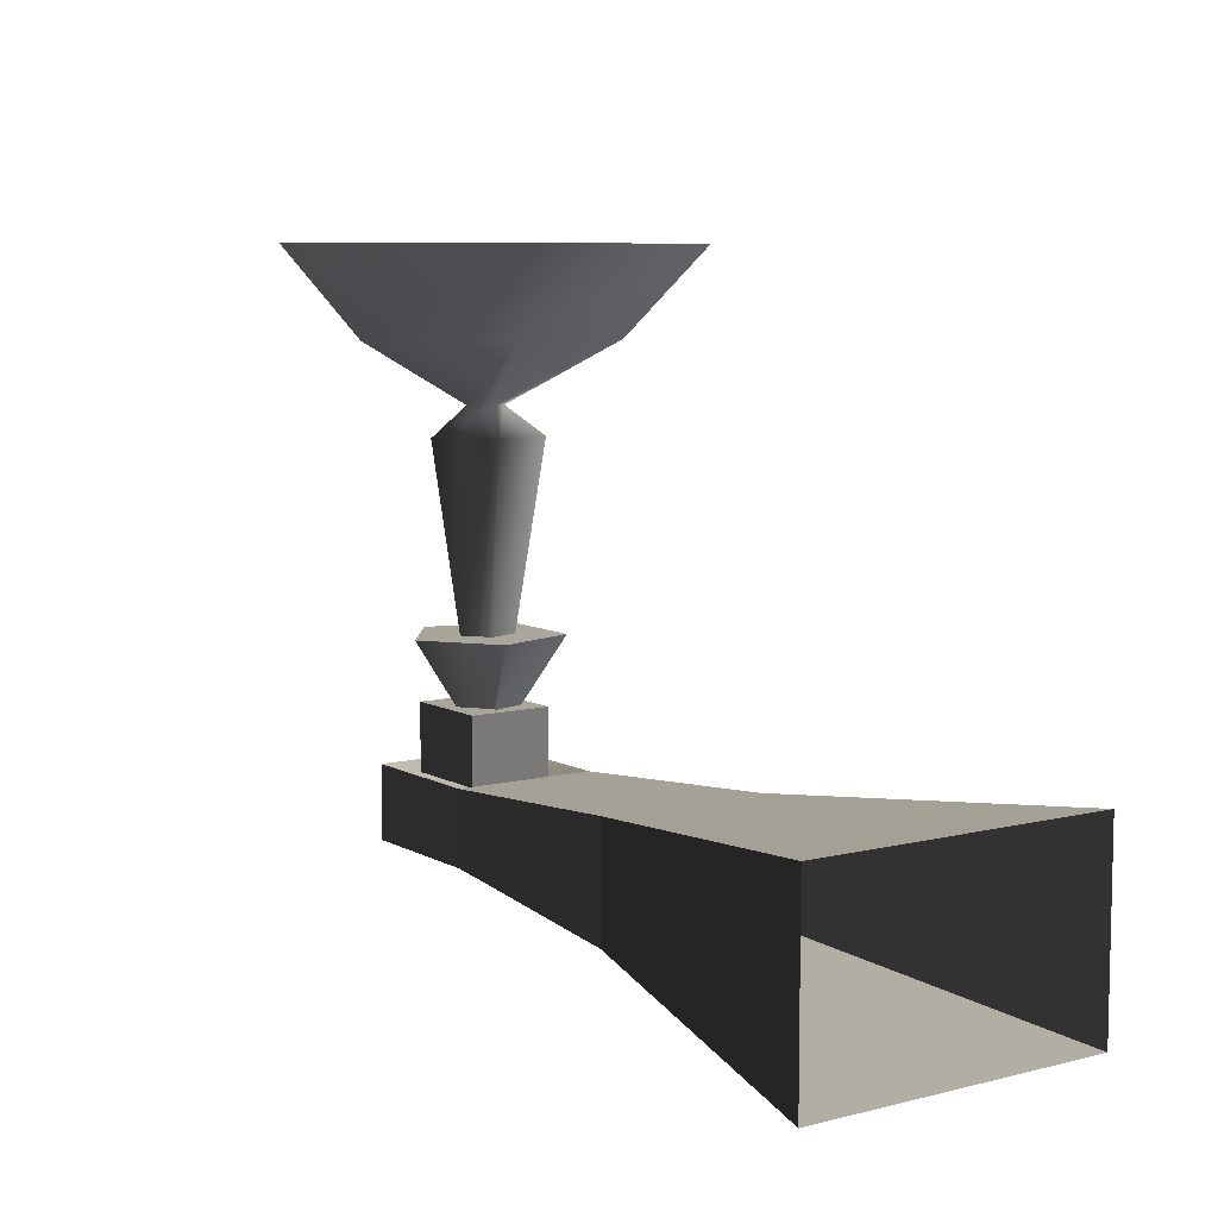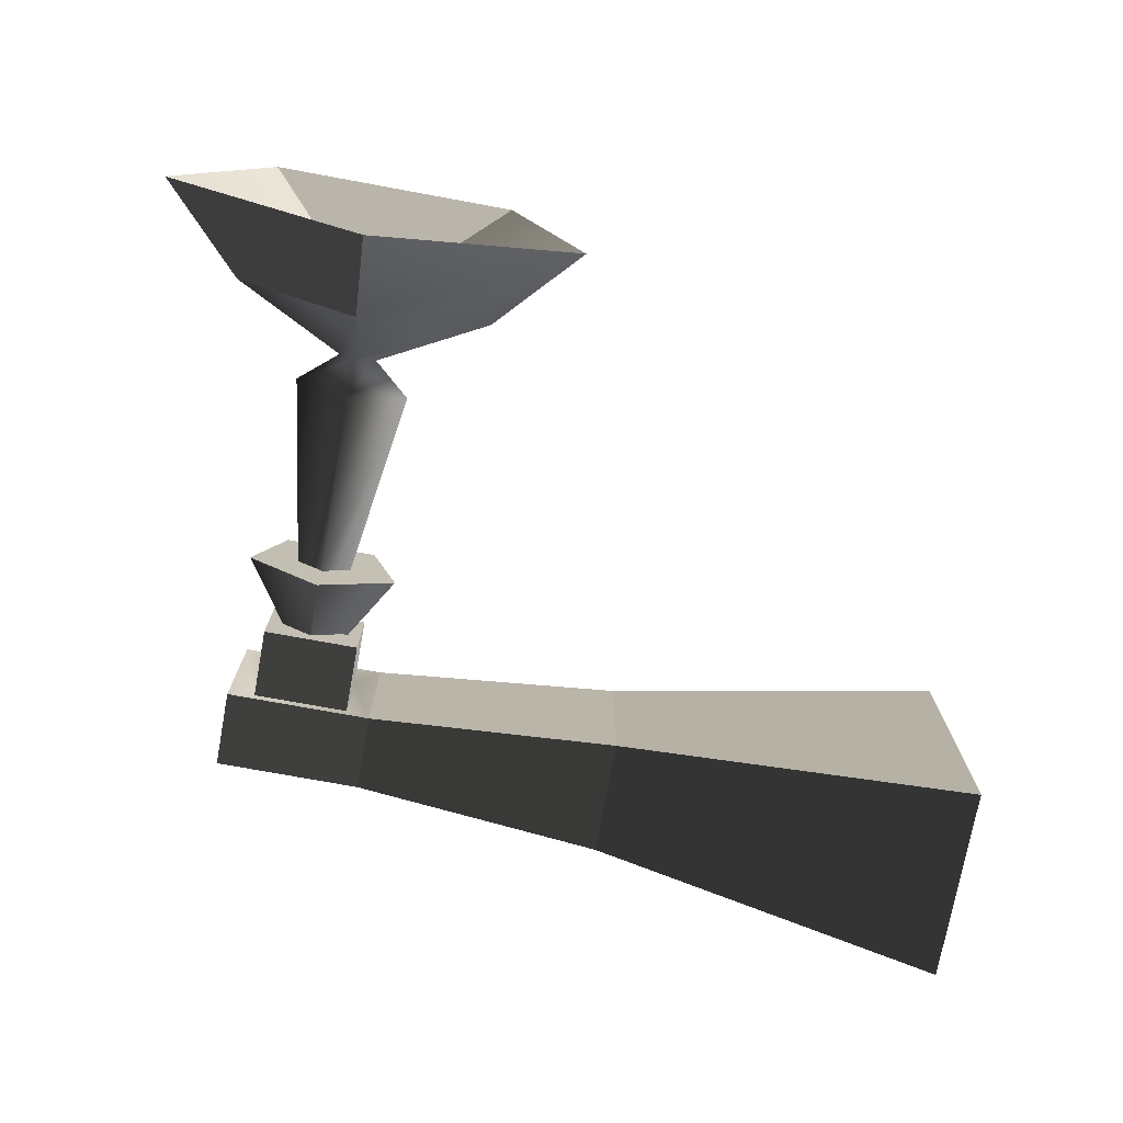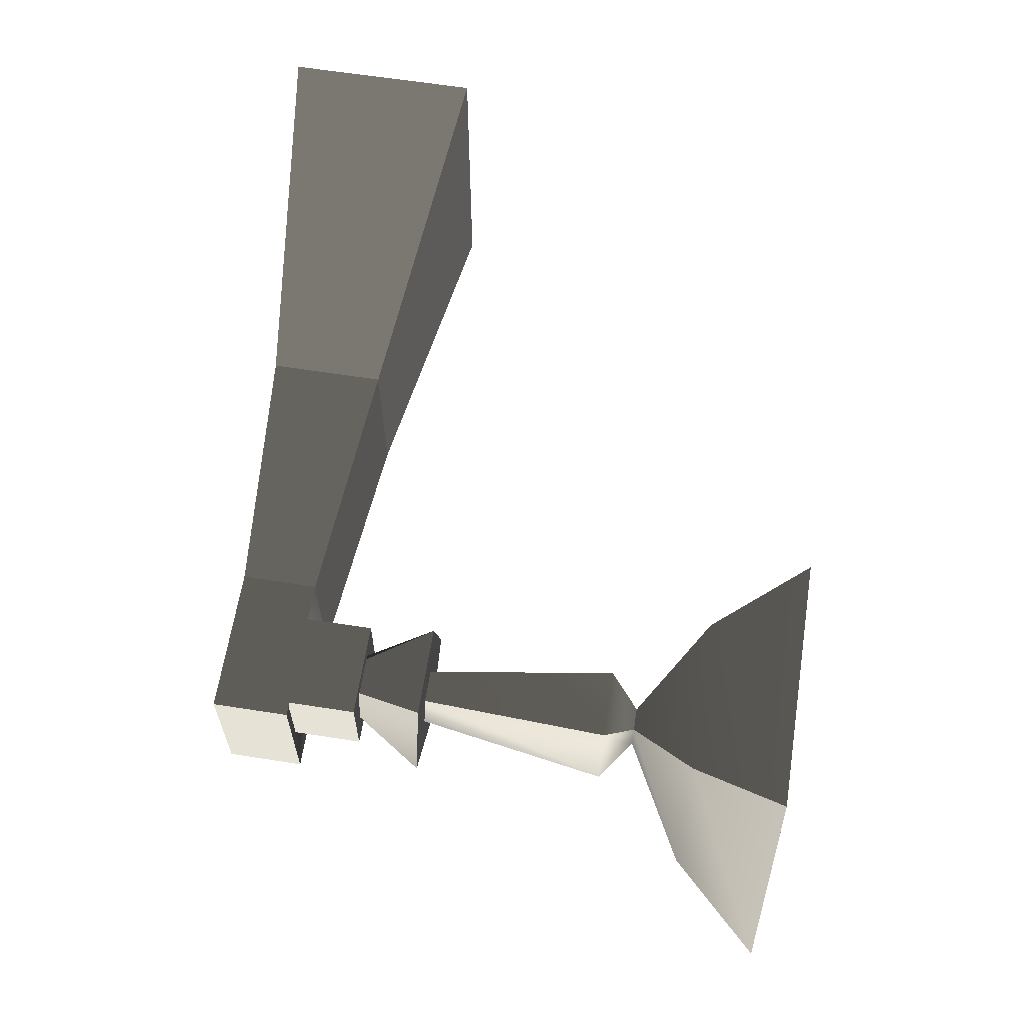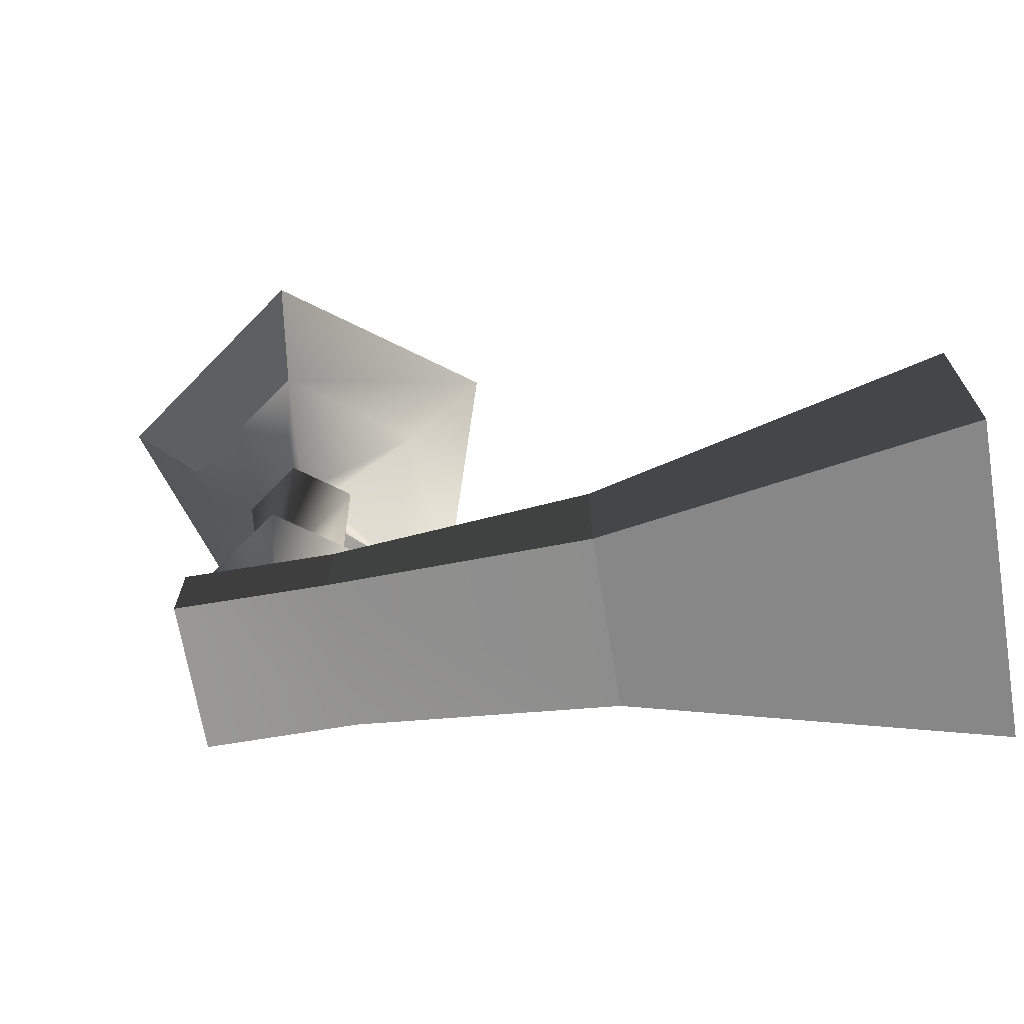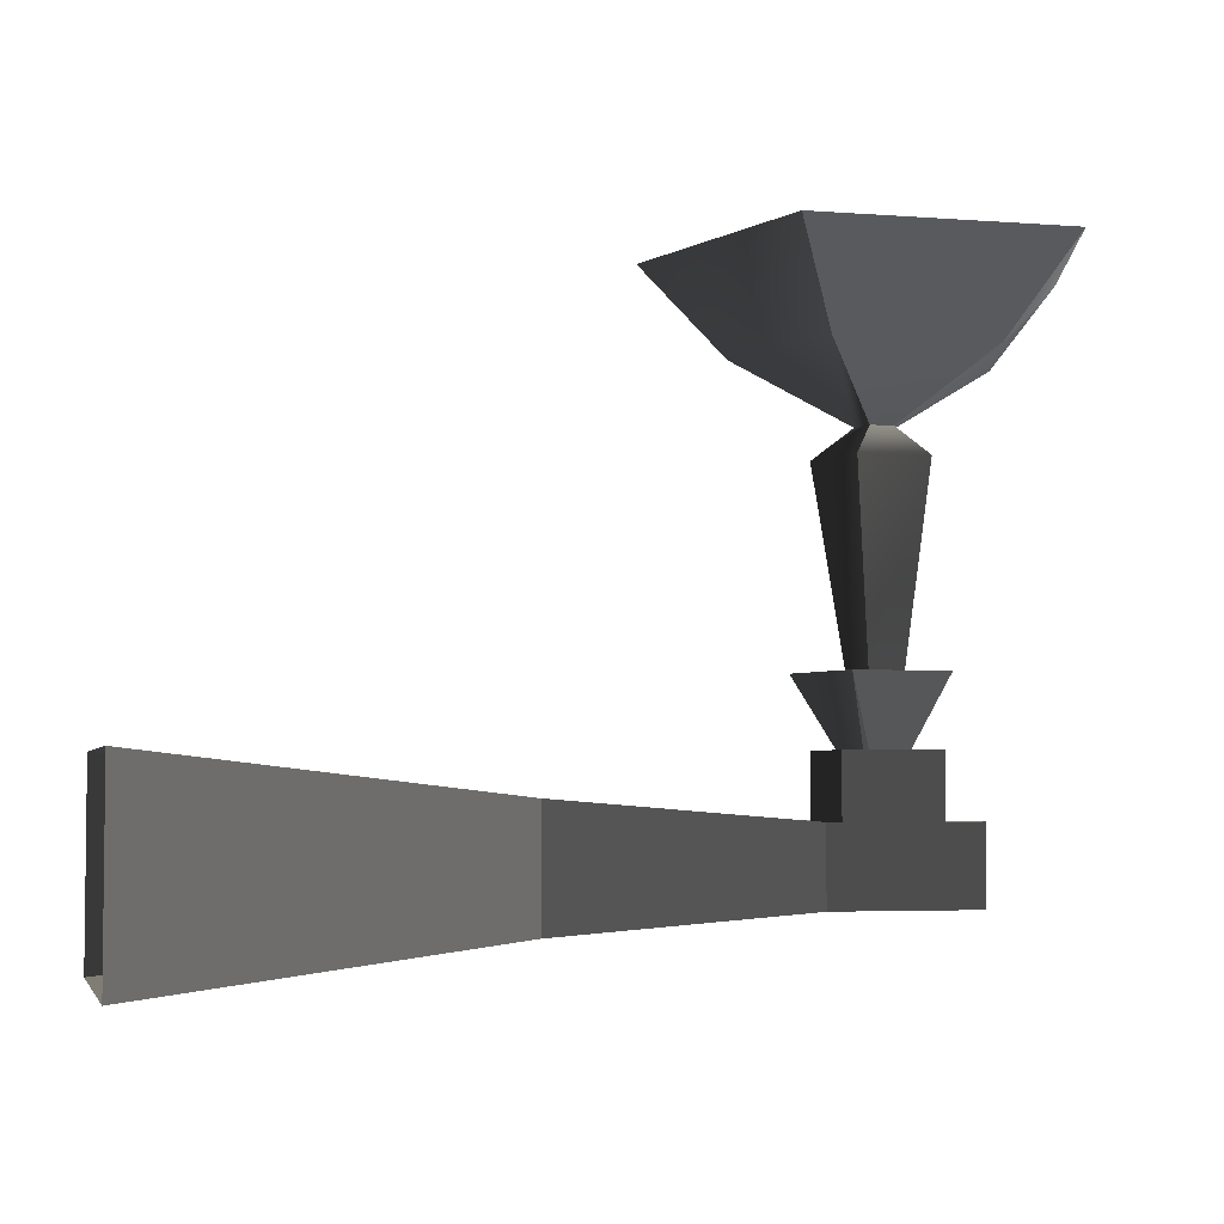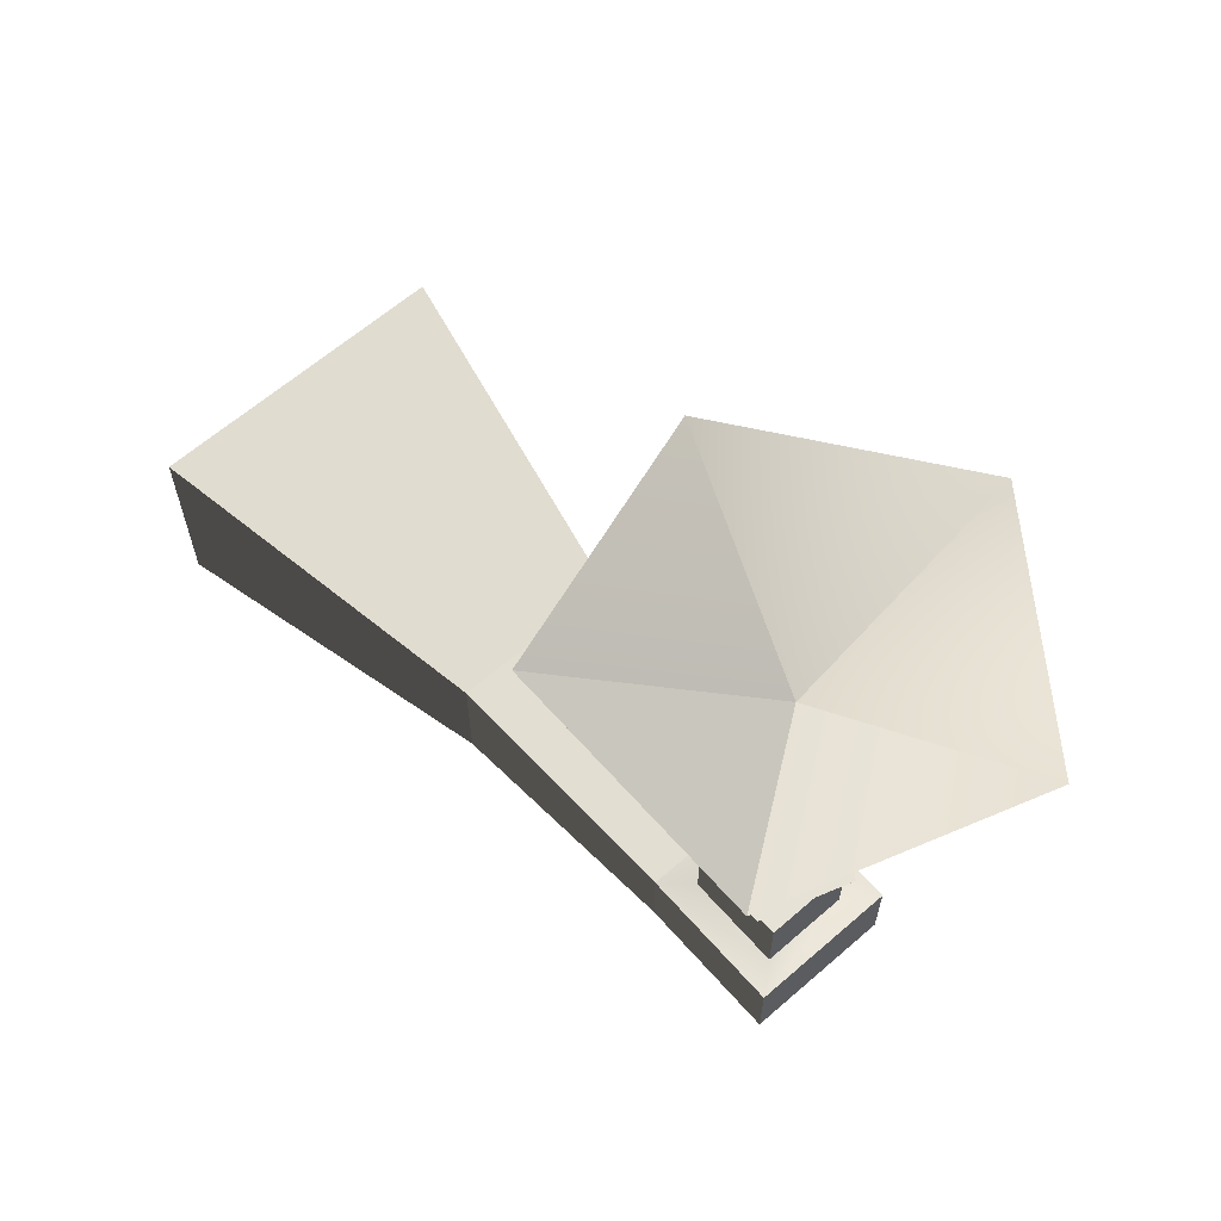
<metadata>
{"format":"obj","ext":"obj","renderer":"f3d","projection":"perspective","resolution":1024,"background":"white","views":[{"elev":7.7,"azim":-124.7,"up":"+Y"},{"elev":-74.3,"azim":169.6,"up":"+Z"},{"elev":63.0,"azim":99.0,"up":"+Z"},{"elev":-68.8,"azim":-170.5,"up":"+Y"},{"elev":-4.1,"azim":-14.1,"up":"+Y"},{"elev":62.9,"azim":48.7,"up":"+Y"}]}
</metadata>
<code>
g Object124
v 5.516 7.464 -4.532
v 0.7331 7.464 -1.061
v 5.513 5.193 0.4953
v 3.764 -1.234 -0.0752
v 5.515 -1.234 -1.345
v 5.551 -4.009 0.5078
v 5.364 -4.009 0.4452
v 4.878 -1.225 0.2871
v 5.515 -1.225 -0.1732
v 5.515 -1.234 -1.345
v 3.764 -1.234 -0.0752
v 4.202 3.226 0.06716
v 5.515 3.226 -0.8843
v 5.515 -1.225 -0.1732
v 4.878 -1.225 0.2871
v 5.08 3.924 0.3525
v 5.515 3.924 0.03954
v 2.562 5.385 -0.4661
v 5.516 5.385 -2.608
v 0.7331 7.464 -1.061
v 5.516 7.464 -4.532
v 2.556 7.464 4.561
v 5.513 5.193 0.4953
v 4.43 -1.234 1.983
v 5.364 -4.009 0.4452
v 5.551 -4.009 0.5078
v 4.43 -1.234 1.983
v 5.119 -1.225 1.035
v 4.43 -1.234 1.983
v 4.701 3.226 1.61
v 5.119 -1.225 1.035
v 5.244 3.924 0.8628
v 3.687 5.385 3.005
v 2.556 7.464 4.561
v 2.556 7.464 4.561
v 8.466 7.464 4.564
v 5.513 5.193 0.4953
v 6.593 -1.234 1.985
v 4.43 -1.234 1.983
v 5.551 -4.009 0.5078
v 5.905 -1.225 1.037
v 6.593 -1.234 1.985
v 6.323 3.226 1.613
v 4.701 3.226 1.61
v 5.119 -1.225 1.035
v 5.905 -1.225 1.037
v 5.78 3.924 0.8652
v 5.244 3.924 0.8628
v 7.336 5.385 3.008
v 3.687 5.385 3.005
v 5.244 3.924 0.8628
v 5.78 3.924 0.8652
v 8.466 7.464 4.564
v 2.556 7.464 4.561
v 8.466 7.464 4.564
v 10.3 7.464 -1.055
v 5.513 5.193 0.4953
v 7.264 -1.234 -0.07126
v 6.593 -1.234 1.985
v 5.551 -4.009 0.5078
v 6.15 -1.225 0.2903
v 7.264 -1.234 -0.07126
v 6.826 3.226 0.07084
v 6.323 3.226 1.613
v 5.905 -1.225 1.037
v 6.15 -1.225 0.2903
v 5.947 3.924 0.3564
v 5.78 3.924 0.8652
v 8.466 5.385 -0.4615
v 7.336 5.385 3.008
v 10.3 7.464 -1.055
v 8.466 7.464 4.564
v 5.513 5.193 0.4953
v 5.551 -4.009 0.5078
v 5.516 5.385 -2.608
v 10.3 7.464 -1.055
v 8.466 5.385 -0.4615
v 5.516 7.464 -4.532
v 7.2 -4.298 -1.283
v 7.199 -4.298 2.149
v 7.199 -6.074 2.149
v 7.2 -6.074 -1.283
v 7.2 -6.074 -1.283
v 7.199 -6.074 2.149
v 3.797 -6.074 2.148
v 3.798 -6.074 -1.284
v 7.2 -4.298 -1.283
v 7.2 -6.074 -1.283
v 3.798 -6.074 -1.284
v 3.798 -4.298 -1.284
v 6.619 -2.837 1.448
v 6.619 -2.837 -0.5816
v 4.379 -2.837 -0.5823
v 4.378 -2.837 1.447
v 7.199 -6.074 2.149
v 7.199 -4.298 2.149
v 3.797 -4.298 2.148
v 3.797 -6.074 2.148
v 4.378 -4.468 1.447
v 4.379 -4.468 -0.5823
v 3.798 -4.298 -1.284
v 3.797 -4.298 2.148
v 6.619 -4.468 -0.5816
v 6.619 -4.468 1.448
v 7.199 -4.298 2.149
v 7.2 -4.298 -1.283
v 4.378 -2.837 1.447
v 4.379 -2.837 -0.5823
v 4.379 -4.468 -0.5823
v 4.378 -4.468 1.447
v 6.619 -2.837 1.448
v 4.378 -2.837 1.447
v 4.378 -4.468 1.447
v 6.619 -4.468 1.448
v 6.619 -2.837 -0.5816
v 6.619 -2.837 1.448
v 6.619 -4.468 1.448
v 6.619 -4.468 -0.5816
v 4.379 -2.837 -0.5823
v 6.619 -2.837 -0.5816
v 6.619 -4.468 -0.5816
v 4.379 -4.468 -0.5823
v -2.087 -3.822 2.442
v -2.087 -6.512 2.442
v 3.797 -6.074 2.148
v 3.797 -4.298 2.148
v -2.086 -3.806 -1.581
v -2.087 -3.822 2.442
v 3.797 -4.298 2.148
v 3.798 -4.298 -1.284
v -2.086 -6.512 -1.581
v -2.086 -3.806 -1.581
v 3.798 -4.298 -1.284
v 3.798 -6.074 -1.284
v -2.087 -6.512 2.442
v -2.086 -6.512 -1.581
v -10.44 -2.878 4.109
v -10.44 -7.494 4.109
v -2.087 -6.512 2.442
v -2.087 -3.822 2.442
v -10.43 -2.864 -3.253
v -10.44 -2.878 4.109
v -2.087 -3.822 2.442
v -2.086 -3.806 -1.581
v -10.43 -7.494 -3.253
v -10.43 -2.864 -3.253
v -2.086 -3.806 -1.581
v -2.086 -6.512 -1.581
v -10.44 -7.494 4.109
v -10.43 -7.494 -3.253
v -2.086 -6.512 -1.581
v -2.087 -6.512 2.442
f 3 1 2
f 6 4 5
f 4 6 7
f 10 8 9
f 8 10 11
f 14 12 13
f 12 14 15
f 13 16 17
f 16 13 12
f 17 18 19
f 18 17 16
f 19 20 21
f 20 19 18
f 23 2 22
f 7 24 4
f 27 25 26
f 11 28 8
f 28 11 29
f 15 30 12
f 30 15 31
f 12 32 16
f 32 12 30
f 16 33 18
f 33 16 32
f 18 34 20
f 34 18 33
f 37 35 36
f 40 38 39
f 29 41 28
f 41 29 42
f 45 43 44
f 43 45 46
f 44 47 48
f 47 44 43
f 51 49 50
f 49 51 52
f 50 53 54
f 53 50 49
f 57 55 56
f 60 58 59
f 42 61 41
f 61 42 62
f 65 63 64
f 63 65 66
f 64 67 68
f 67 64 63
f 68 69 70
f 69 68 67
f 70 71 72
f 71 70 69
f 73 56 1
f 74 5 58
f 62 9 61
f 9 62 10
f 66 13 63
f 13 66 14
f 63 17 67
f 17 63 13
f 67 19 69
f 19 67 17
f 77 75 76
f 78 76 75
f 81 79 80
f 79 81 82
f 85 83 84
f 83 85 86
f 89 87 88
f 87 89 90
f 93 91 92
f 91 93 94
f 97 95 96
f 95 97 98
f 101 99 100
f 99 101 102
f 105 103 104
f 103 105 106
f 106 100 103
f 100 106 101
f 102 104 99
f 104 102 105
f 109 107 108
f 107 109 110
f 113 111 112
f 111 113 114
f 117 115 116
f 115 117 118
f 121 119 120
f 119 121 122
f 125 123 124
f 123 125 126
f 129 127 128
f 127 129 130
f 133 131 132
f 131 133 134
f 86 135 136
f 135 86 85
f 139 137 138
f 137 139 140
f 143 141 142
f 141 143 144
f 147 145 146
f 145 147 148
f 151 149 150
f 149 151 152

</code>
